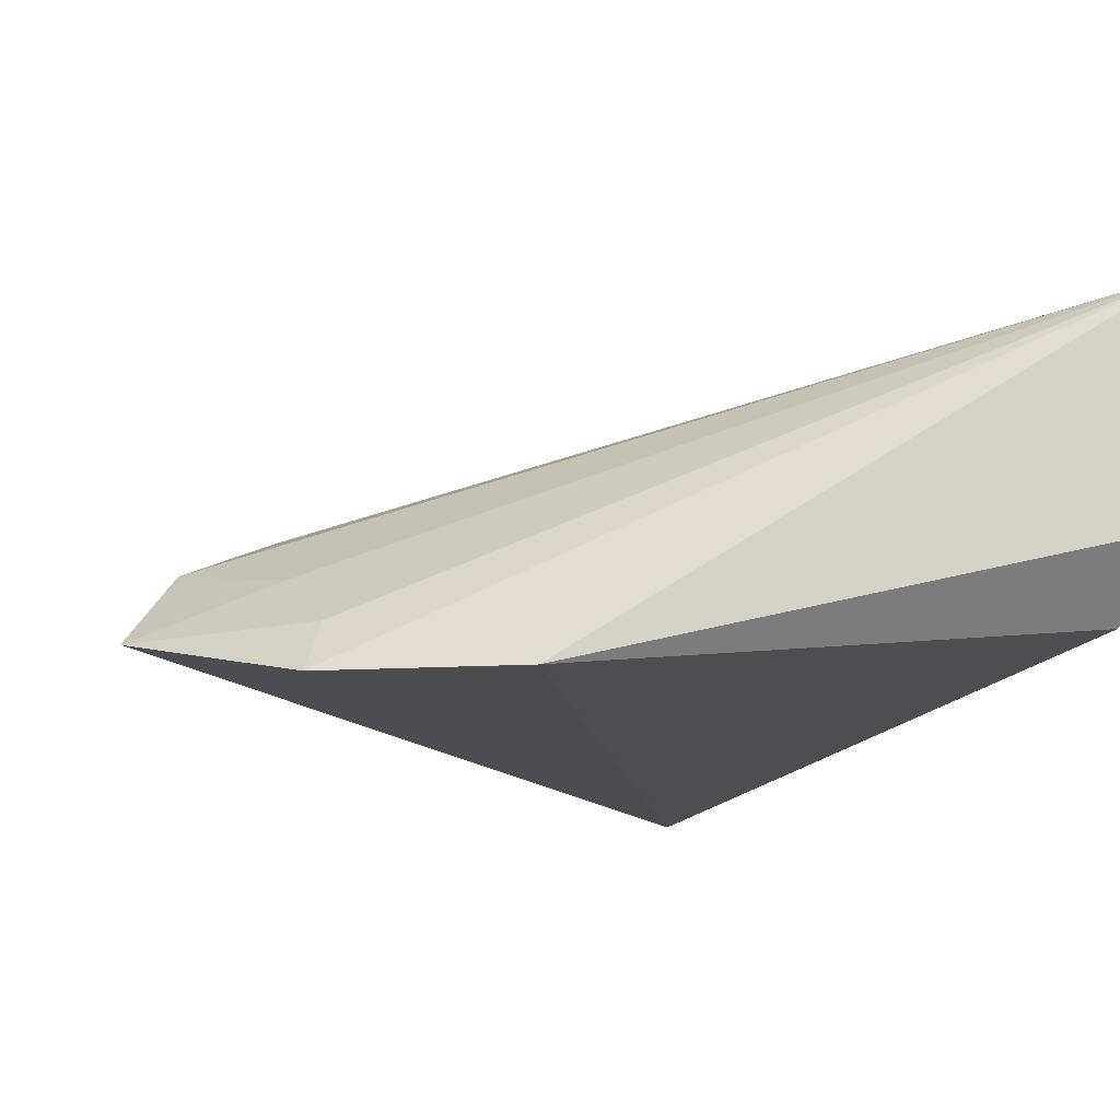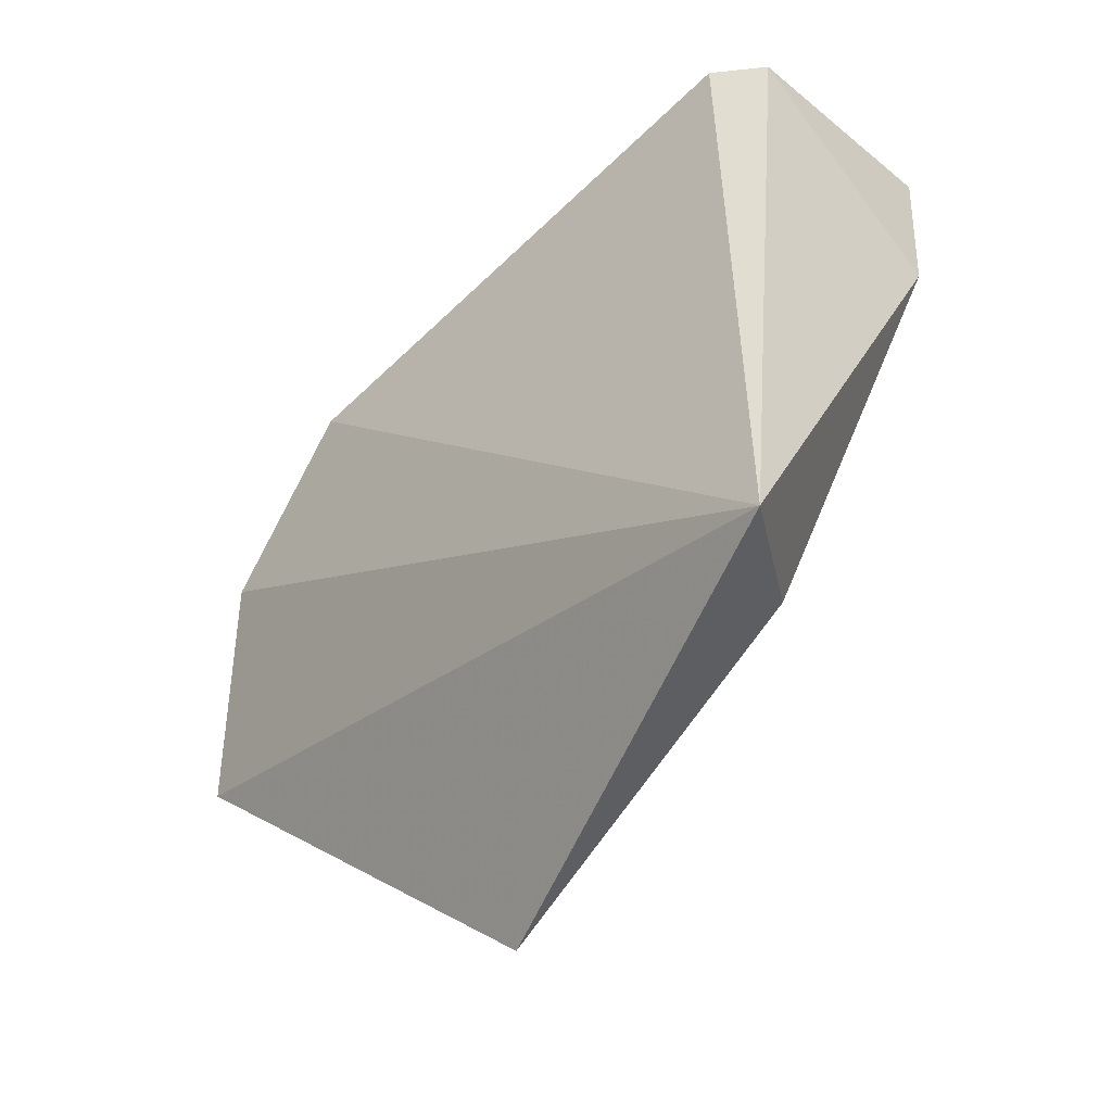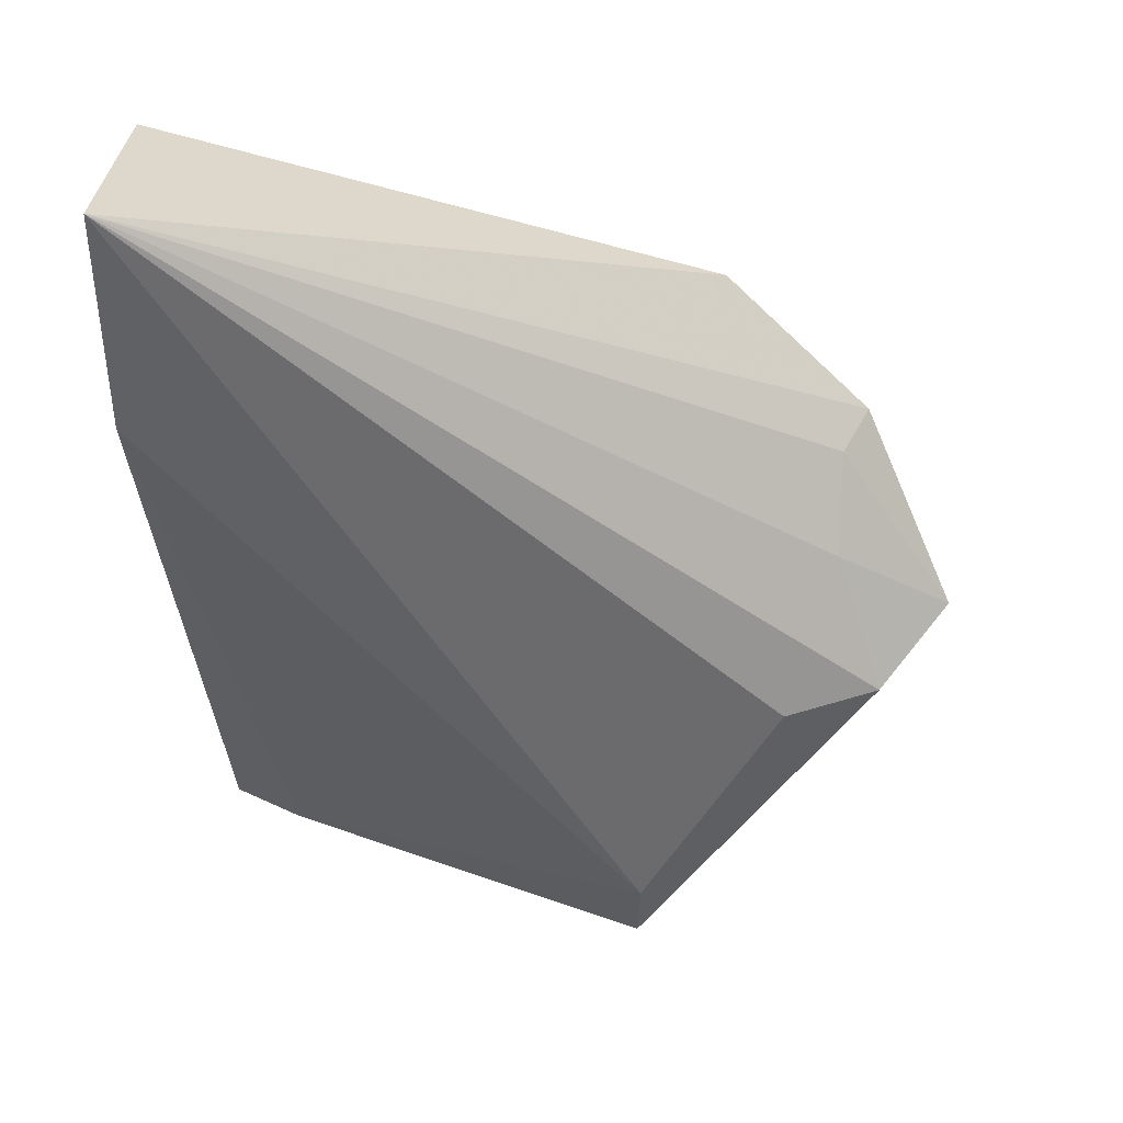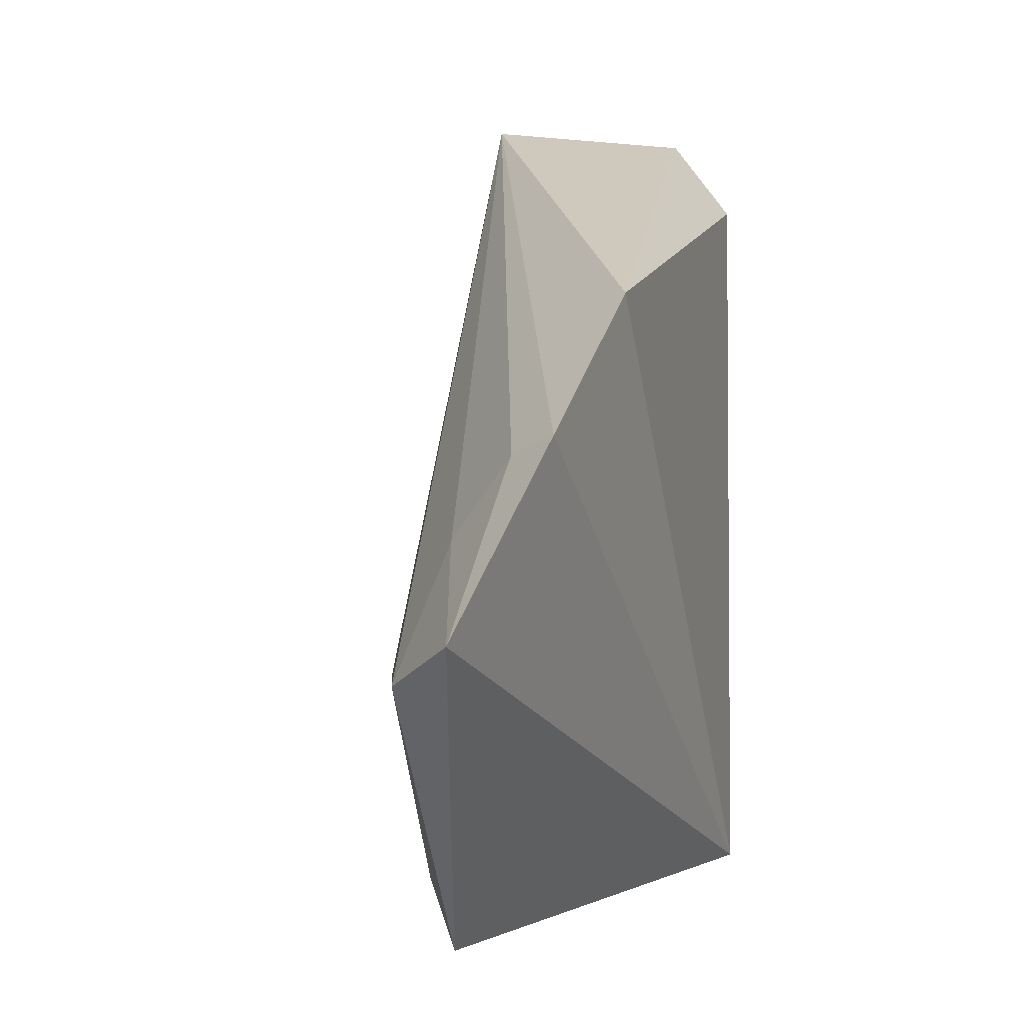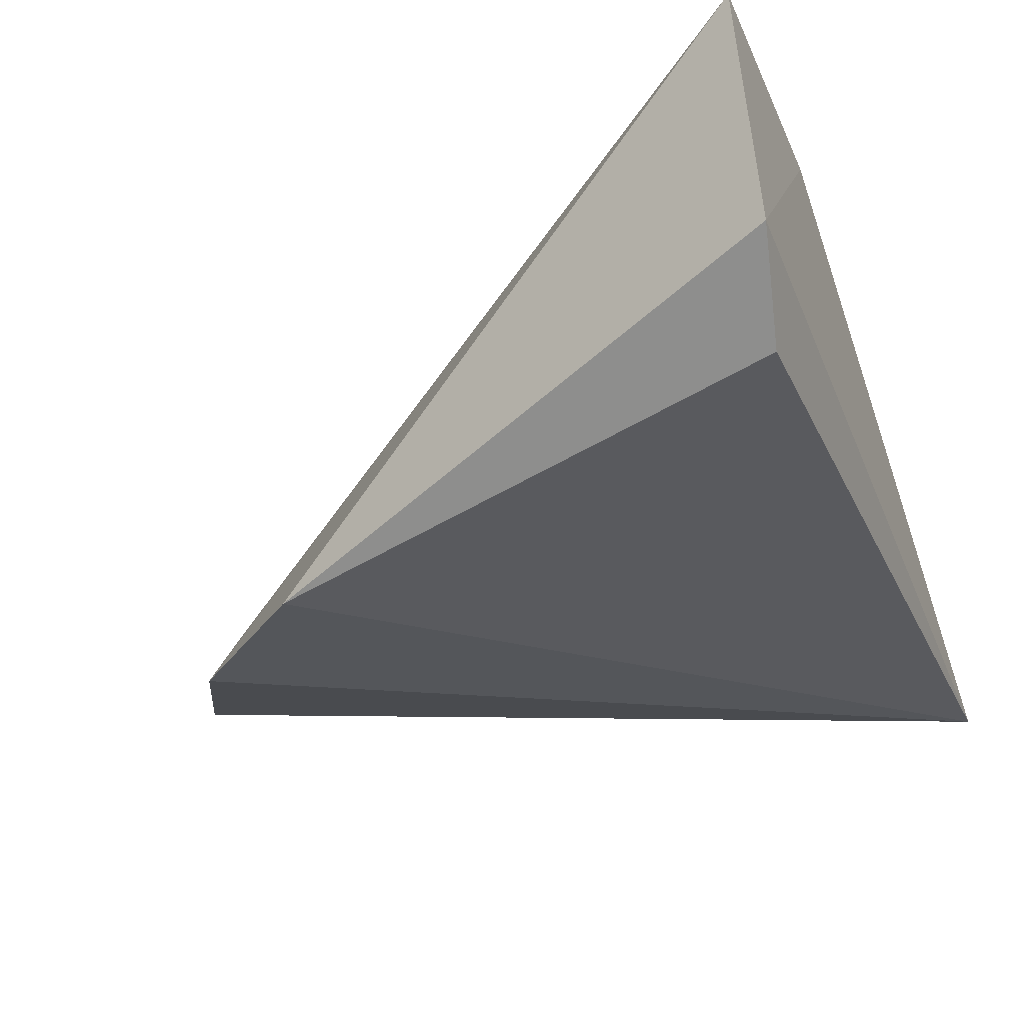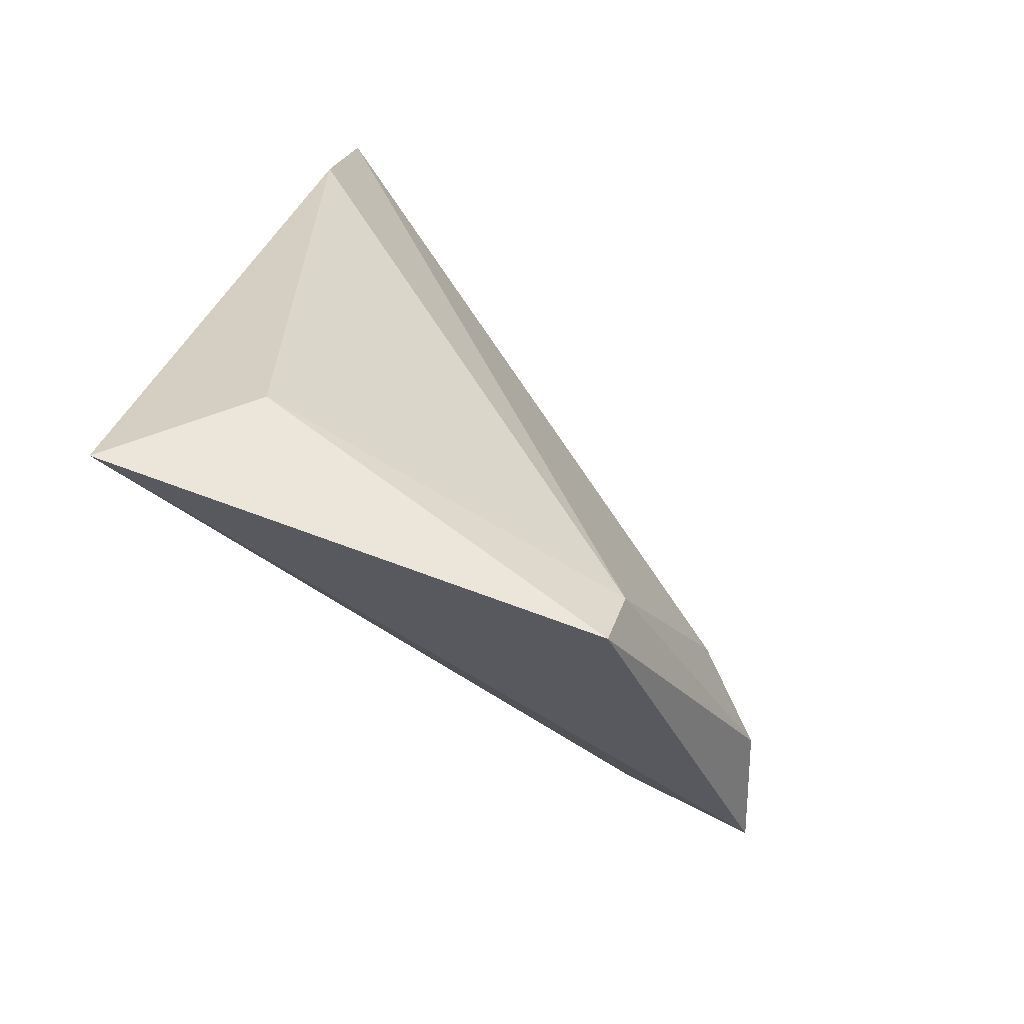
<metadata>
{"format":"obj","ext":"obj","renderer":"f3d","projection":"perspective","resolution":1024,"background":"white","views":[{"elev":-20.5,"azim":-29.3,"up":"+Y"},{"elev":-53.5,"azim":49.7,"up":"+Z"},{"elev":35.5,"azim":-174.3,"up":"+Z"},{"elev":1.9,"azim":-64.9,"up":"+Z"},{"elev":-30.3,"azim":20.9,"up":"+Y"},{"elev":-79.5,"azim":143.9,"up":"+Z"}]}
</metadata>
<code>
v 0.0754 0.03163 0.1373
v 0.07602 0.02113 0.136
v 0.07543 0.01755 0.09652
v 0.05416 0.0241 0.09486
v 0.0445 0.01455 0.1199
v 0.07104 0.02317 0.1
v 0.07554 0.03046 0.1269
v 0.05141 0.01408 0.1263
v 0.04324 0.0217 0.1089
v 0.0401 0.01747 0.1111
v 0.05397 0.02533 0.09839
v 0.07516 0.01777 0.1321
v 0.0456 0.01705 0.119
v 0.04557 0.01996 0.1152
v 0.04762 0.02404 0.1088
f 6 3 4
f 7 1 2
f 7 2 3
f 7 3 6
f 8 2 1
f 8 1 5
f 8 5 3
f 10 4 3
f 10 3 5
f 10 9 4
f 11 7 6
f 11 6 4
f 11 1 7
f 11 4 9
f 12 8 3
f 12 3 2
f 12 2 8
f 13 10 5
f 13 5 1
f 14 1 9
f 14 9 10
f 14 13 1
f 14 10 13
f 15 11 9
f 15 9 1
f 15 1 11

</code>
